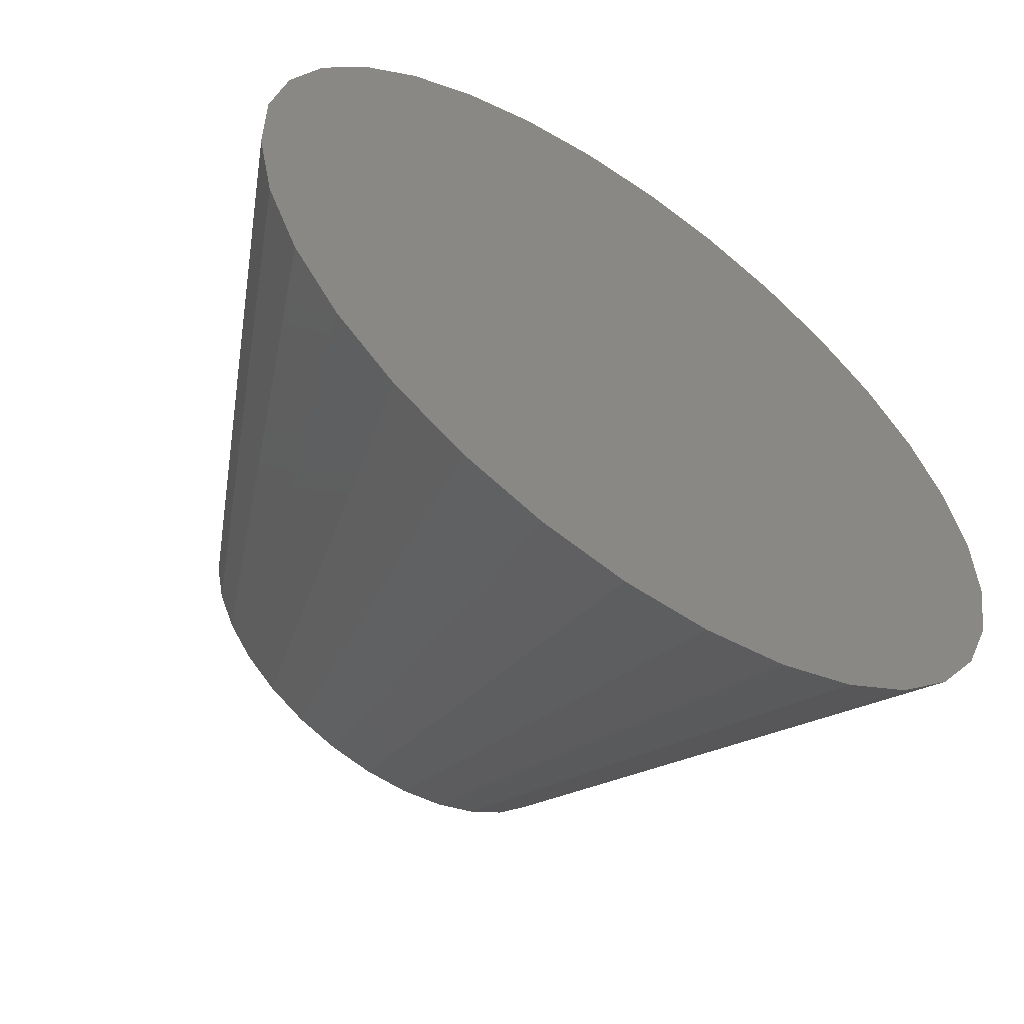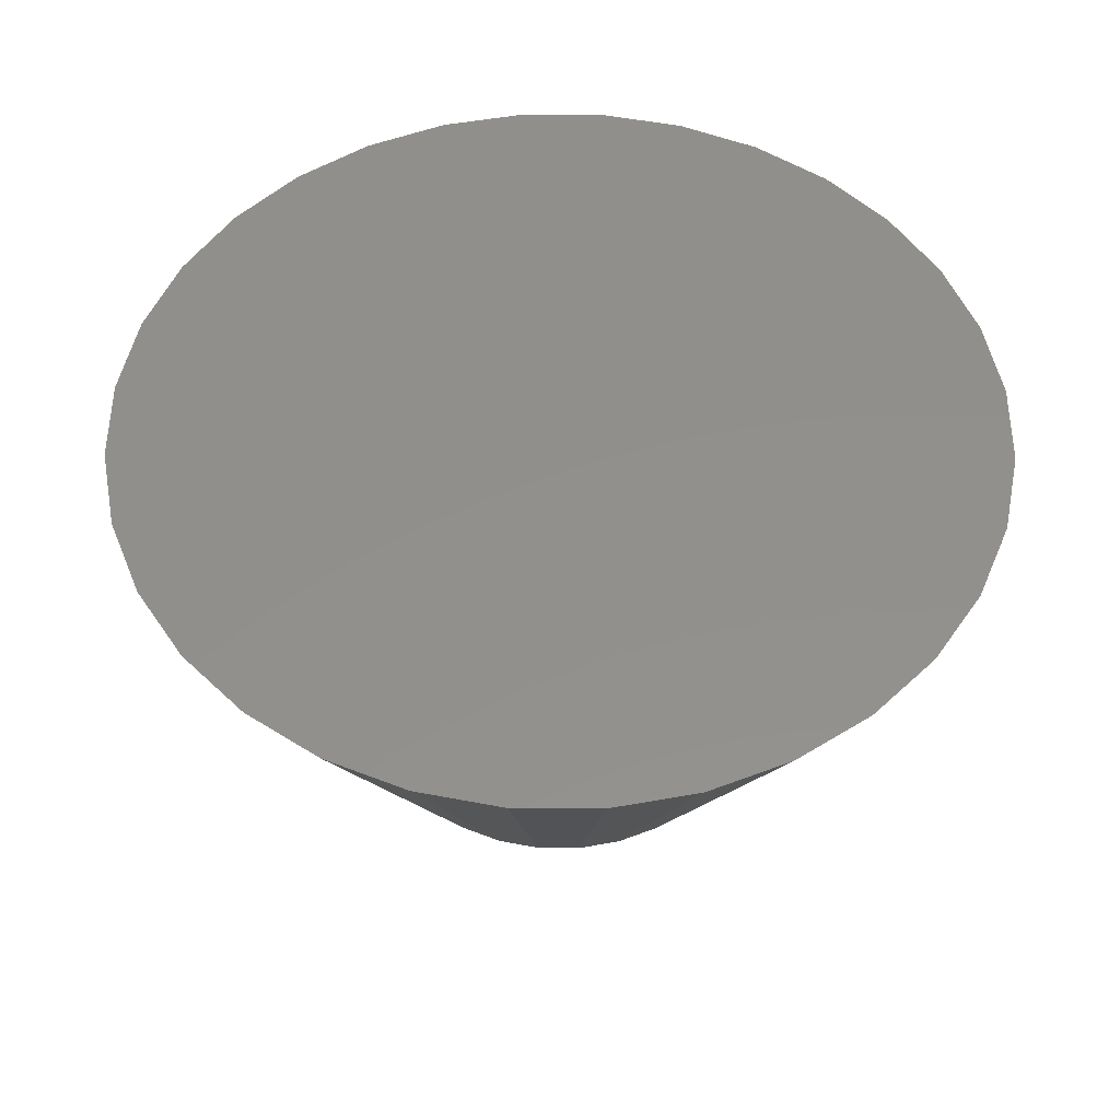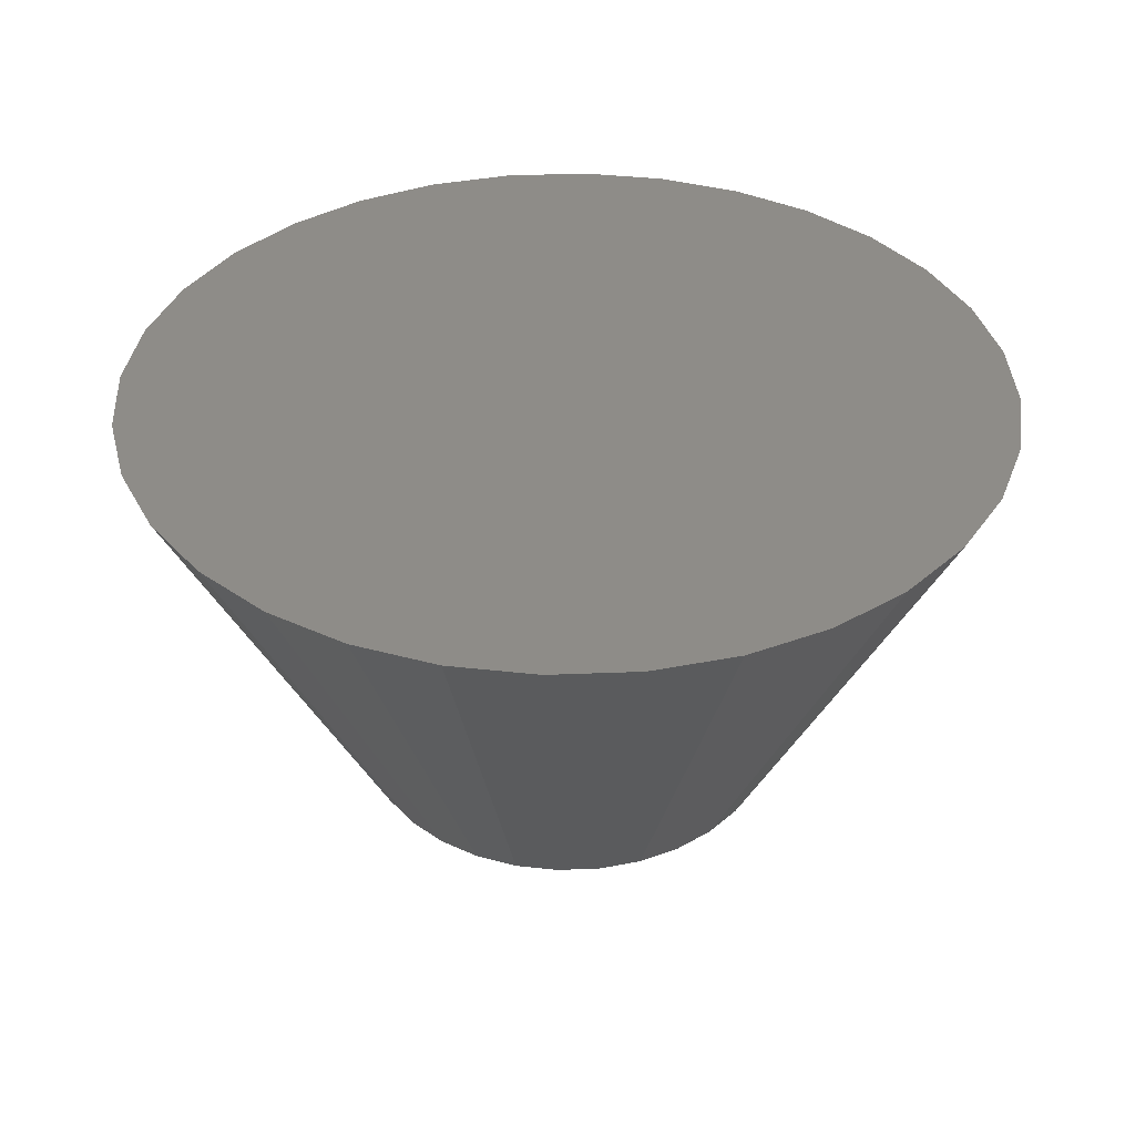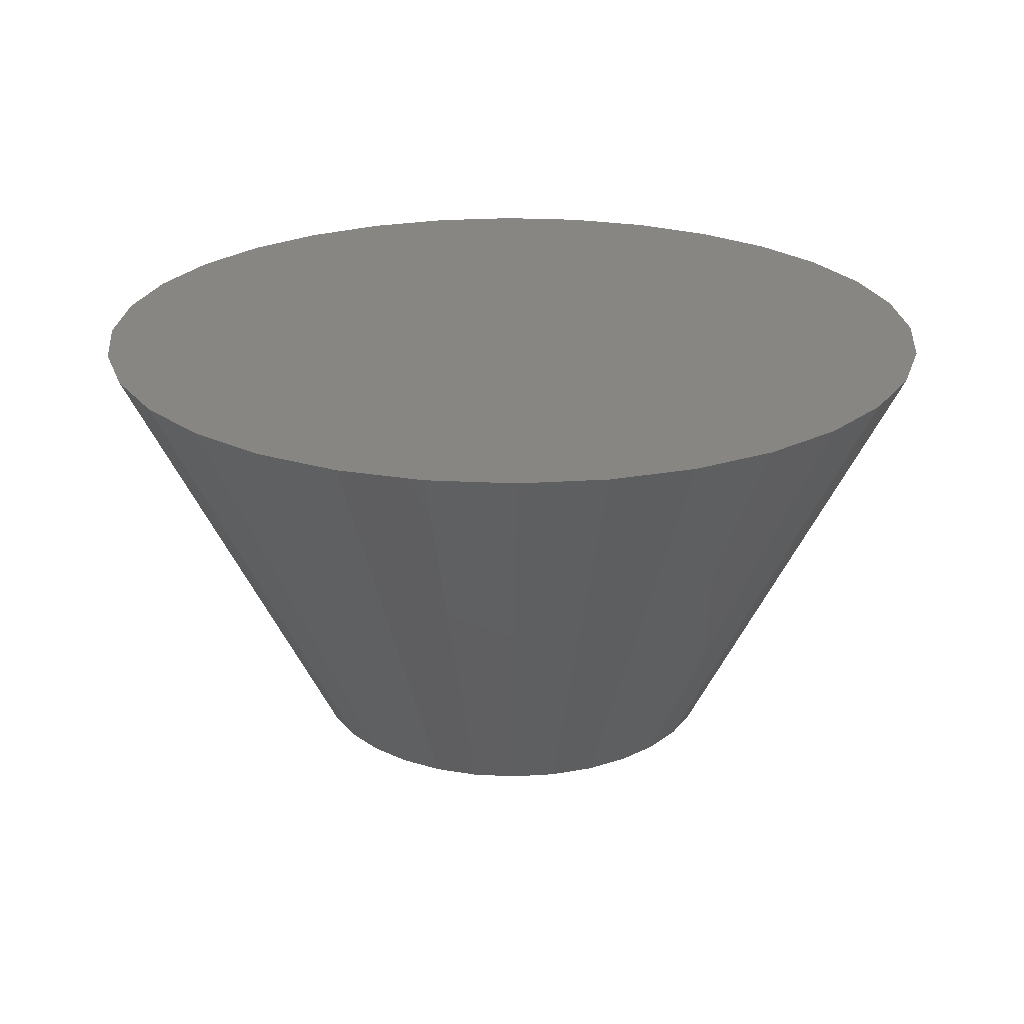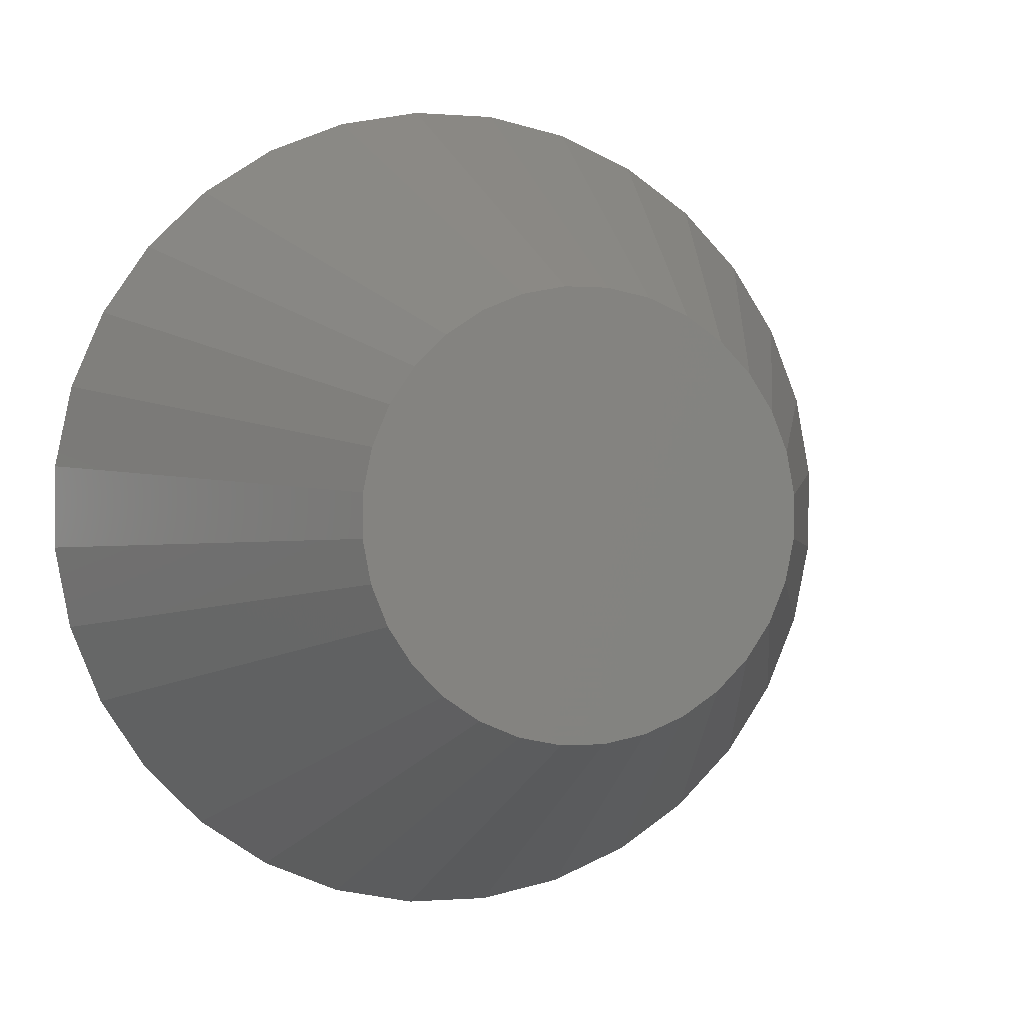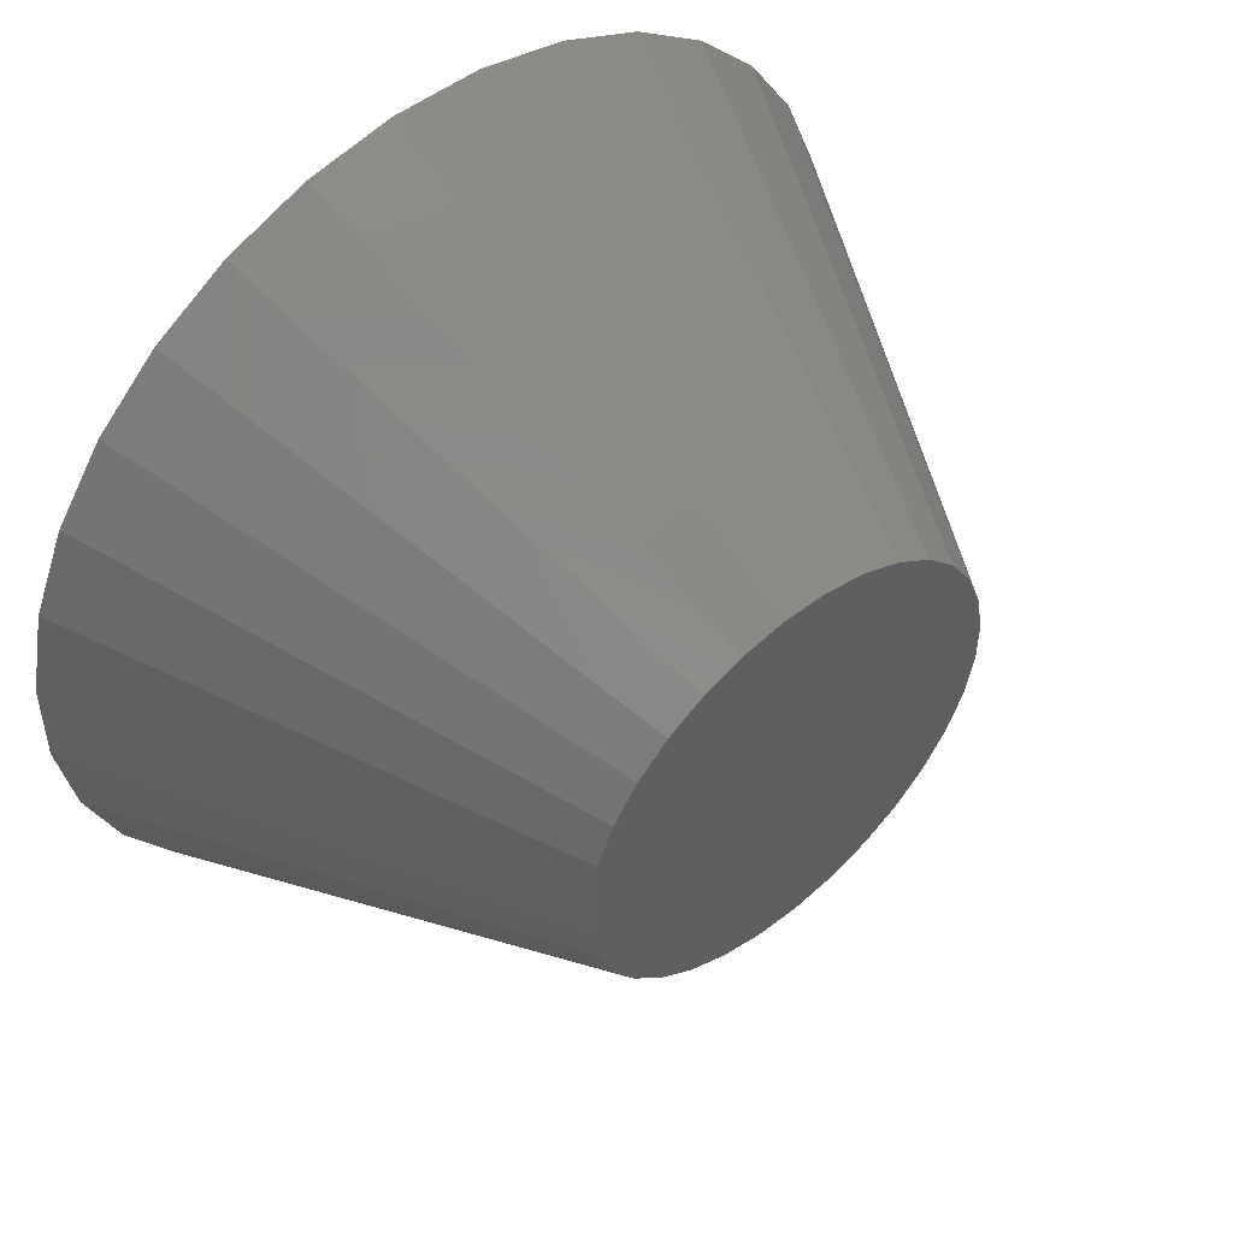
<metadata>
{"format":"stl","ext":"stl","renderer":"f3d","projection":"perspective","resolution":1024,"background":"white","views":[{"elev":-58.3,"azim":-35.1,"up":"+Y"},{"elev":52.6,"azim":169.6,"up":"+Z"},{"elev":37.1,"azim":-171.2,"up":"+Z"},{"elev":23.5,"azim":84.3,"up":"+Z"},{"elev":1.1,"azim":161.8,"up":"+Y"},{"elev":51.1,"azim":139.5,"up":"+Y"}]}
</metadata>
<code>
# stl→obj: 64 verts, 124 faces
v 0.1056 0.3598 0.375
v 0.03335 0.3735 0.375
v -0.04016 0.3728 0.375
v -0.1121 0.3578 0.375
v 0.1121 -0.3578 0.375
v -0.03335 -0.3735 0.375
v 0.04016 -0.3728 0.375
v 0.1737 0.3323 0.375
v -0.1798 0.3291 0.375
v 0.2352 0.292 0.375
v -0.2405 0.2877 0.375
v 0.2877 0.2405 0.375
v -0.292 0.2352 0.375
v 0.3291 0.1798 0.375
v -0.3323 0.1737 0.375
v 0.3578 0.1121 0.375
v -0.3598 0.1056 0.375
v 0.3728 0.04016 0.375
v -0.3735 0.03335 0.375
v 0.3735 -0.03335 0.375
v -0.3728 -0.04016 0.375
v 0.3598 -0.1056 0.375
v -0.3578 -0.1121 0.375
v 0.3323 -0.1737 0.375
v -0.3291 -0.1798 0.375
v 0.292 -0.2352 0.375
v -0.2877 -0.2405 0.375
v 0.2405 -0.2877 0.375
v -0.2352 -0.292 0.375
v 0.1798 -0.3291 0.375
v -0.1737 -0.3323 0.375
v -0.1056 -0.3598 0.375
v -0.05547 0.177 -6.943e-17
v -0.01987 0.1845 -6.791e-17
v 0.0165 0.1848 -6.591e-17
v 0.05223 0.178 -6.351e-17
v 0.01987 -0.1845 -4.311e-17
v -0.0165 -0.1848 -4.511e-17
v 0.05547 -0.177 -4.159e-17
v -0.05223 -0.178 -4.751e-17
v -0.08596 -0.1644 -5.022e-17
v 0.08895 -0.1628 -1.583e-17
v -0.1164 -0.1445 -5.312e-17
v 0.119 -0.1423 -4.019e-17
v -0.1423 -0.119 -5.613e-17
v 0.1445 -0.1164 -4.036e-17
v -0.1628 -0.08895 -5.91e-17
v 0.1644 -0.08596 -4.112e-17
v -0.177 -0.05547 -6.194e-17
v 0.178 -0.05223 -4.243e-17
v -0.1845 -0.01987 -6.453e-17
v 0.1848 -0.0165 -4.424e-17
v -0.1848 0.0165 -6.678e-17
v 0.1845 0.01987 -4.649e-17
v -0.178 0.05223 -6.859e-17
v 0.177 0.05547 -4.908e-17
v -0.1644 0.08596 -6.99e-17
v 0.1628 0.08895 -5.192e-17
v -0.1445 0.1164 -7.066e-17
v 0.1423 0.119 -5.49e-17
v -0.119 0.1423 -7.083e-17
v 0.1164 0.1445 -5.79e-17
v -0.08895 0.1628 -4.565e-17
v 0.08596 0.1644 -6.081e-17
f 1 2 3
f 3 4 1
f 5 6 7
f 1 4 8
f 8 4 9
f 8 9 10
f 10 9 11
f 10 11 12
f 12 11 13
f 12 13 14
f 14 13 15
f 14 15 16
f 16 15 17
f 16 17 18
f 18 17 19
f 18 19 20
f 20 19 21
f 20 21 22
f 22 21 23
f 22 23 24
f 24 23 25
f 24 25 26
f 26 25 27
f 26 27 28
f 28 27 29
f 28 29 30
f 30 29 31
f 30 31 5
f 5 31 32
f 5 32 6
f 33 34 35
f 36 33 35
f 37 38 39
f 38 40 39
f 39 40 41
f 39 41 42
f 42 41 43
f 42 43 44
f 44 43 45
f 44 45 46
f 46 45 47
f 46 47 48
f 48 47 49
f 48 49 50
f 50 49 51
f 50 51 52
f 52 51 53
f 52 53 54
f 54 53 55
f 54 55 56
f 56 55 57
f 56 57 58
f 58 57 59
f 58 59 60
f 60 59 61
f 60 61 62
f 62 61 63
f 62 63 64
f 64 63 33
f 64 33 36
f 42 30 39
f 39 30 5
f 39 5 37
f 37 5 7
f 37 7 38
f 38 7 6
f 38 6 40
f 40 6 32
f 40 32 41
f 41 32 31
f 41 31 43
f 43 31 29
f 43 29 45
f 45 29 27
f 45 27 47
f 47 27 25
f 47 25 49
f 49 25 23
f 49 23 51
f 51 23 21
f 51 21 53
f 53 21 19
f 53 19 55
f 55 19 17
f 55 17 57
f 57 17 15
f 57 15 59
f 59 15 13
f 59 13 61
f 61 13 11
f 61 11 63
f 63 11 9
f 63 9 33
f 33 9 4
f 33 4 34
f 34 4 3
f 34 3 35
f 35 3 2
f 35 2 36
f 36 2 1
f 36 1 64
f 64 1 8
f 64 8 62
f 62 8 10
f 62 10 60
f 60 10 12
f 60 12 58
f 58 12 14
f 58 14 56
f 56 14 16
f 56 16 54
f 54 16 18
f 54 18 52
f 52 18 20
f 52 20 50
f 50 20 22
f 50 22 48
f 48 22 24
f 48 24 46
f 46 24 26
f 46 26 44
f 44 26 28
f 44 28 42
f 42 28 30

</code>
